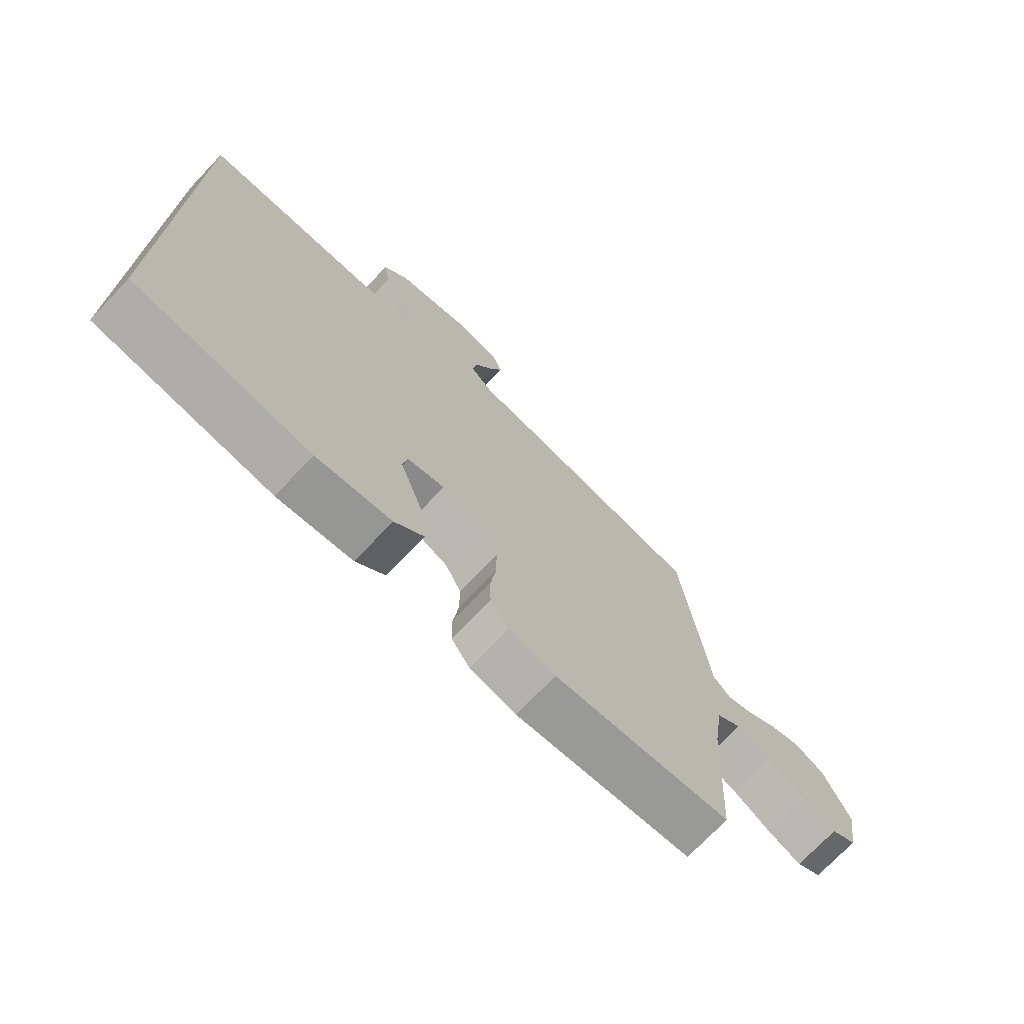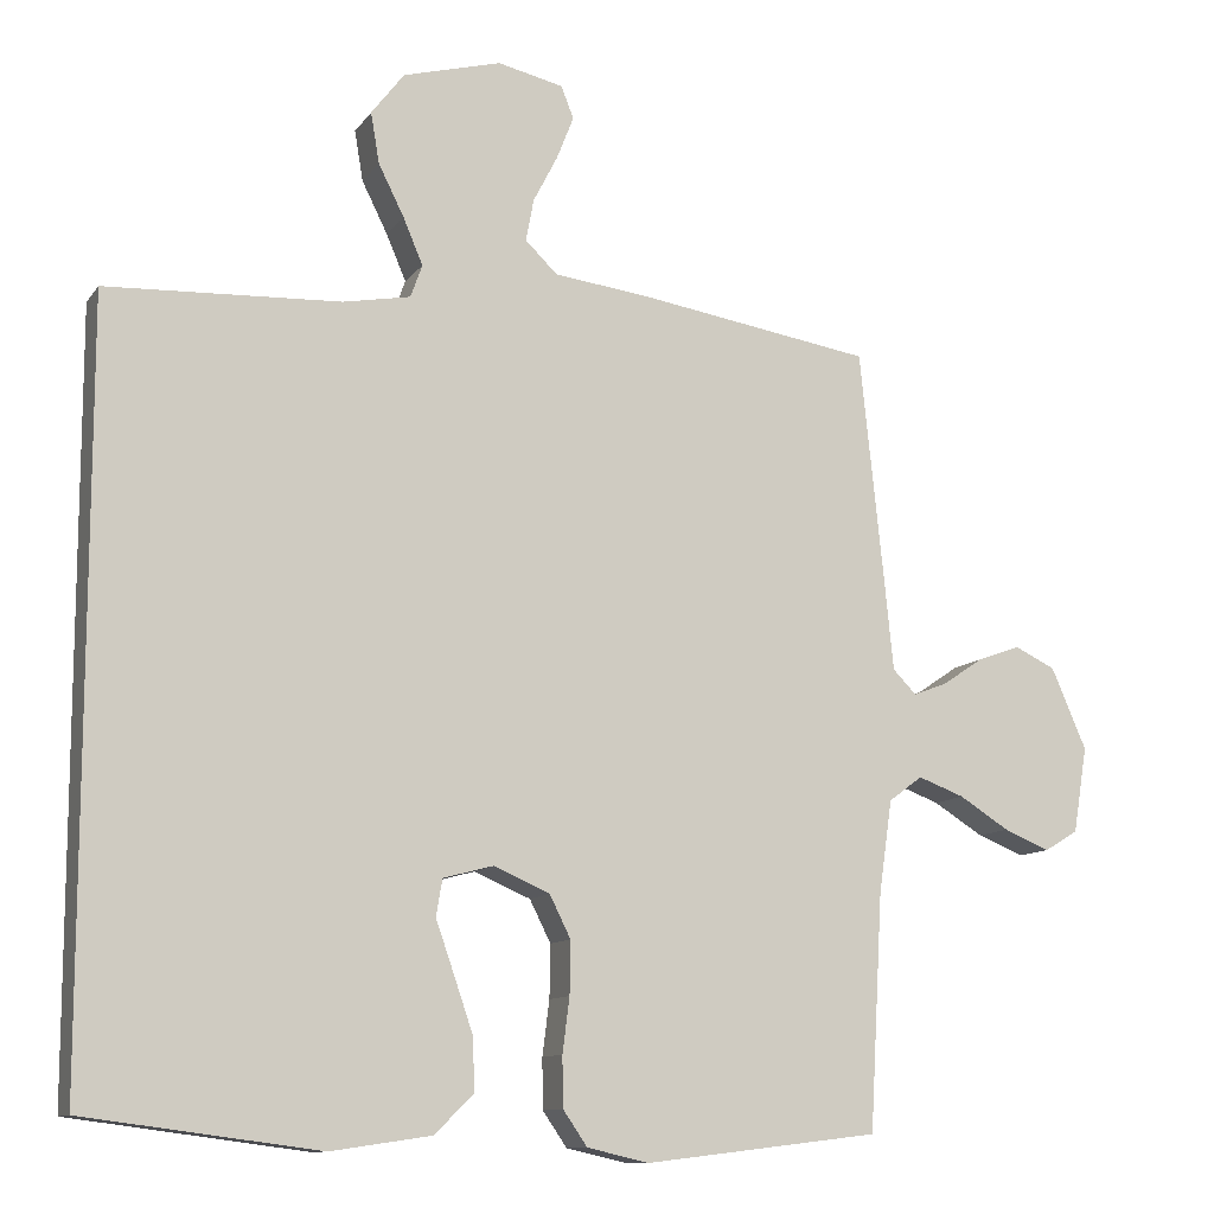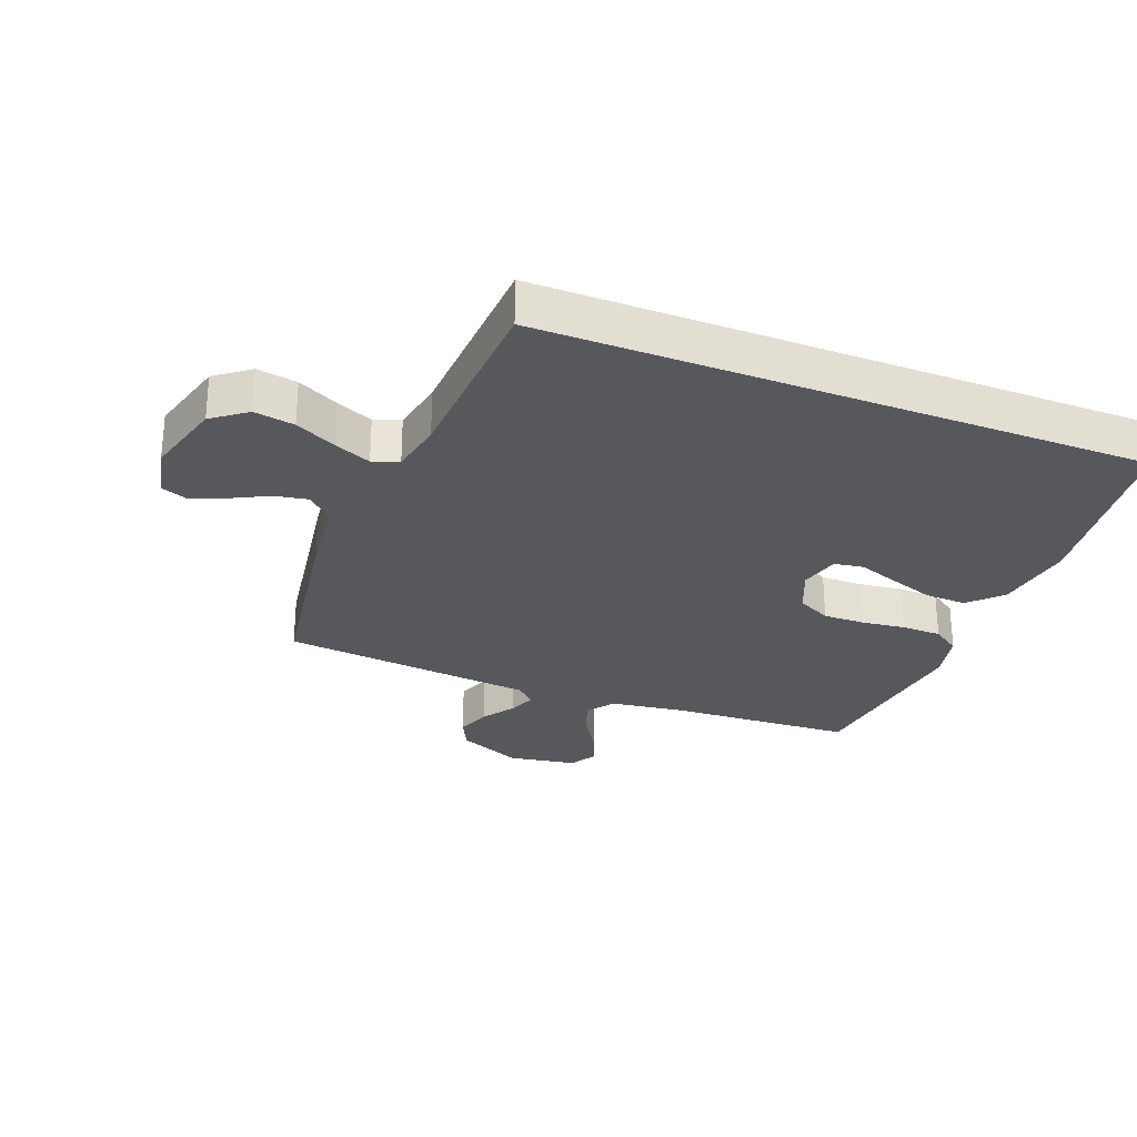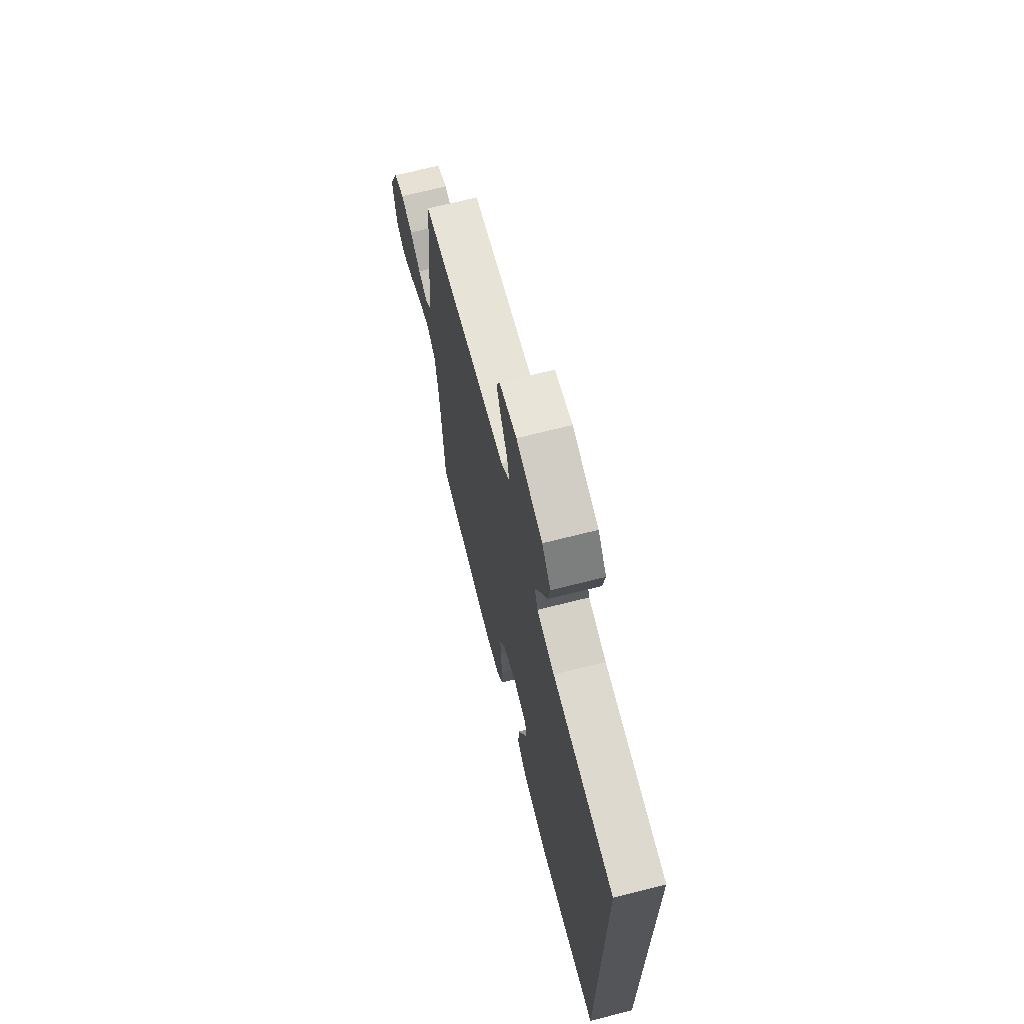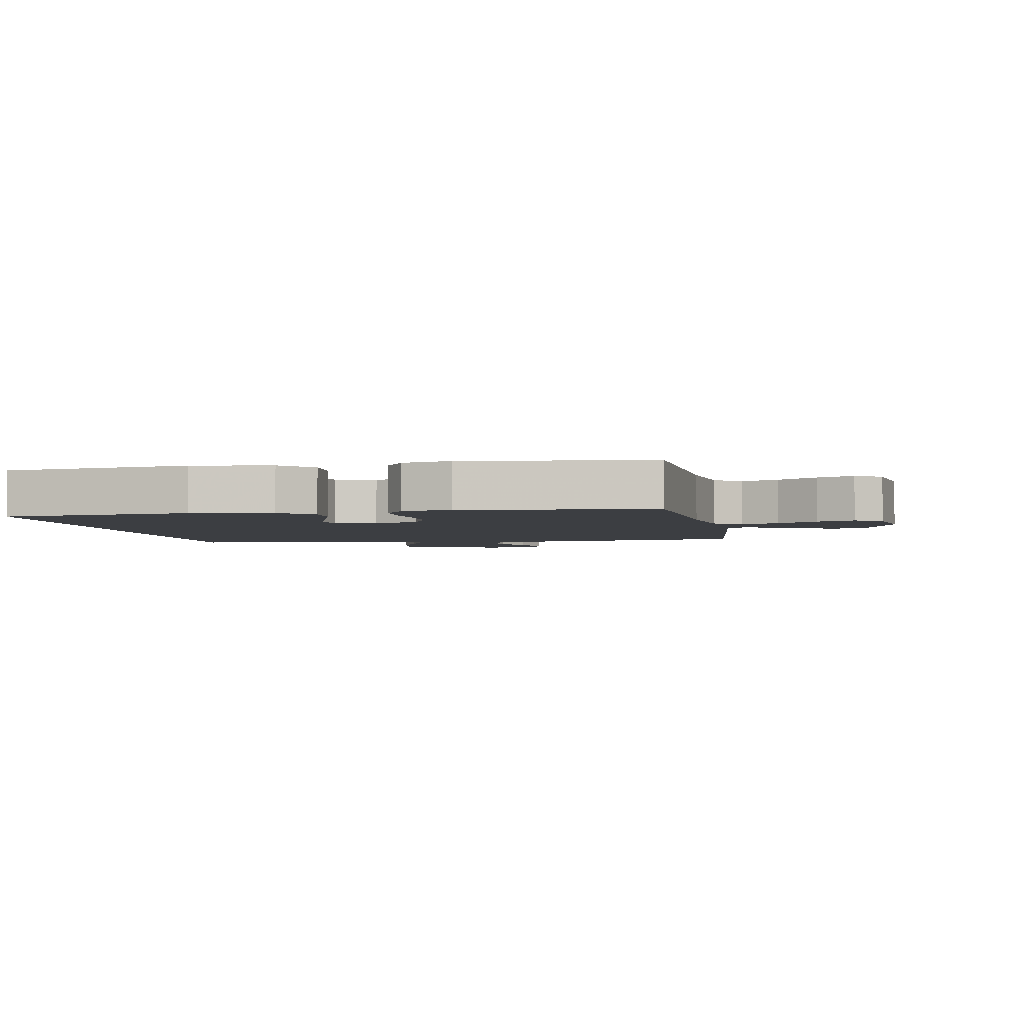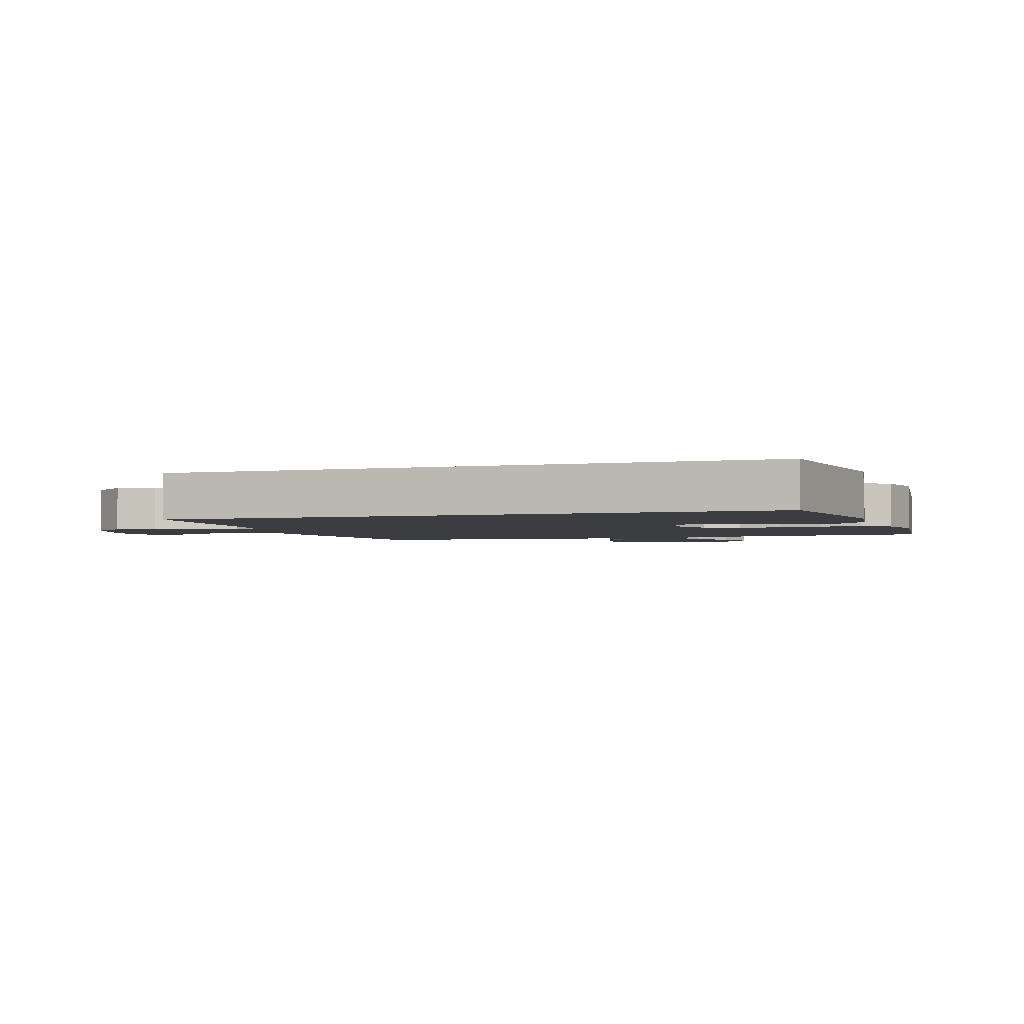
<metadata>
{"format":"obj","ext":"obj","renderer":"f3d","projection":"perspective","resolution":1024,"background":"white","views":[{"elev":-73.2,"azim":136.4,"up":"+Z"},{"elev":-11.1,"azim":158.6,"up":"+Z"},{"elev":-28.1,"azim":68.6,"up":"+Y"},{"elev":69.3,"azim":75.8,"up":"+Z"},{"elev":-3.2,"azim":-169.5,"up":"+Y"},{"elev":-2.6,"azim":108.5,"up":"+Y"}]}
</metadata>
<code>
v -0.5 0.07 0.5
v -0.2 0.07 0.548
v -0.078 0.07 0.563
v -0.037 0.07 0.603
v -0.047 0.07 0.657
v -0.078 0.07 0.717
v -0.1 0.07 0.773
v -0.084 0.07 0.814
v 0 0.07 0.833
v 0.126 0.07 0.799
v 0.168 0.07 0.744
v 0.157 0.07 0.679
v 0.124 0.07 0.613
v 0.099 0.07 0.554
v 0.114 0.07 0.512
v 0.2 0.07 0.496
v 0.5 0.07 0.482
v 0.5 0.07 -0.485
v 0.2 0.07 -0.524
v 0.072 0.07 -0.505
v 0.022 0.07 -0.456
v 0.024 0.07 -0.389
v 0.049 0.07 -0.316
v 0.072 0.07 -0.25
v 0.064 0.07 -0.203
v 0 0.07 -0.186
v -0.072 0.07 -0.217
v -0.099 0.07 -0.271
v -0.098 0.07 -0.339
v -0.089 0.07 -0.409
v -0.09 0.07 -0.473
v -0.121 0.07 -0.518
v -0.2 0.07 -0.536
v -0.5 0.07 -0.5
v -0.517 0.07 -0.2
v -0.534 0.07 -0.082
v -0.577 0.07 -0.05
v -0.636 0.07 -0.072
v -0.7 0.07 -0.112
v -0.759 0.07 -0.136
v -0.802 0.07 -0.11
v -0.82 0.07 0
v -0.775 0.07 0.104
v -0.723 0.07 0.129
v -0.668 0.07 0.109
v -0.616 0.07 0.074
v -0.572 0.07 0.057
v -0.542 0.07 0.088
v -0.531 0.07 0.2
v -0.5 0 0.5
v -0.2 0 0.548
v -0.078 0 0.563
v -0.037 0 0.603
v -0.047 0 0.657
v -0.078 0 0.717
v -0.1 0 0.773
v -0.084 0 0.814
v 0 0 0.833
v 0.126 0 0.799
v 0.168 0 0.744
v 0.157 0 0.679
v 0.124 0 0.613
v 0.099 0 0.554
v 0.114 0 0.512
v 0.2 0 0.496
v 0.5 0 0.482
v 0.5 0 -0.485
v 0.2 0 -0.524
v 0.072 0 -0.505
v 0.022 0 -0.456
v 0.024 0 -0.389
v 0.049 0 -0.316
v 0.072 0 -0.25
v 0.064 0 -0.203
v 0 0 -0.186
v -0.072 0 -0.217
v -0.099 0 -0.271
v -0.098 0 -0.339
v -0.089 0 -0.409
v -0.09 0 -0.473
v -0.121 0 -0.518
v -0.2 0 -0.536
v -0.5 0 -0.5
v -0.517 0 -0.2
v -0.534 0 -0.082
v -0.577 0 -0.05
v -0.636 0 -0.072
v -0.7 0 -0.112
v -0.759 0 -0.136
v -0.802 0 -0.11
v -0.82 0 0
v -0.775 0 0.104
v -0.723 0 0.129
v -0.668 0 0.109
v -0.616 0 0.074
v -0.572 0 0.057
v -0.542 0 0.088
v -0.531 0 0.2
f 48 49 1 2
f 43 44 45 46
f 43 46 47
f 42 43 47
f 41 42 47
f 38 39 40 41
f 37 38 41 47
f 36 37 47 48
f 32 33 34 35
f 29 30 31 32
f 28 29 32 35
f 27 28 35 36
f 21 22 23 24
f 19 20 21 24
f 19 24 25
f 16 17 18 19
f 15 16 19 25
f 14 15 25 26
f 10 11 12 13
f 10 13 14
f 5 6 7 8
f 5 8 9 10
f 36 48 2 3
f 27 36 3 4
f 26 27 4
f 14 26 4
f 4 5 10 14
f 51 50 98 97
f 95 94 93 92
f 96 95 92
f 96 92 91
f 96 91 90
f 90 89 88 87
f 96 90 87 86
f 97 96 86 85
f 84 83 82 81
f 81 80 79 78
f 84 81 78 77
f 85 84 77 76
f 73 72 71 70
f 73 70 69 68
f 74 73 68
f 68 67 66 65
f 74 68 65 64
f 75 74 64 63
f 62 61 60 59
f 63 62 59
f 57 56 55 54
f 59 58 57 54
f 52 51 97 85
f 53 52 85 76
f 53 76 75
f 53 75 63
f 63 59 54 53
f 1 50 51 2
f 2 51 52 3
f 3 52 53 4
f 4 53 54 5
f 5 54 55 6
f 6 55 56 7
f 7 56 57 8
f 8 57 58 9
f 9 58 59 10
f 10 59 60 11
f 11 60 61 12
f 12 61 62 13
f 13 62 63 14
f 14 63 64 15
f 15 64 65 16
f 16 65 66 17
f 17 66 67 18
f 18 67 68 19
f 19 68 69 20
f 20 69 70 21
f 21 70 71 22
f 22 71 72 23
f 23 72 73 24
f 24 73 74 25
f 25 74 75 26
f 26 75 76 27
f 27 76 77 28
f 28 77 78 29
f 29 78 79 30
f 30 79 80 31
f 31 80 81 32
f 32 81 82 33
f 33 82 83 34
f 34 83 84 35
f 35 84 85 36
f 36 85 86 37
f 37 86 87 38
f 38 87 88 39
f 39 88 89 40
f 40 89 90 41
f 41 90 91 42
f 42 91 92 43
f 43 92 93 44
f 44 93 94 45
f 45 94 95 46
f 46 95 96 47
f 47 96 97 48
f 48 97 98 49
f 49 98 50 1

</code>
